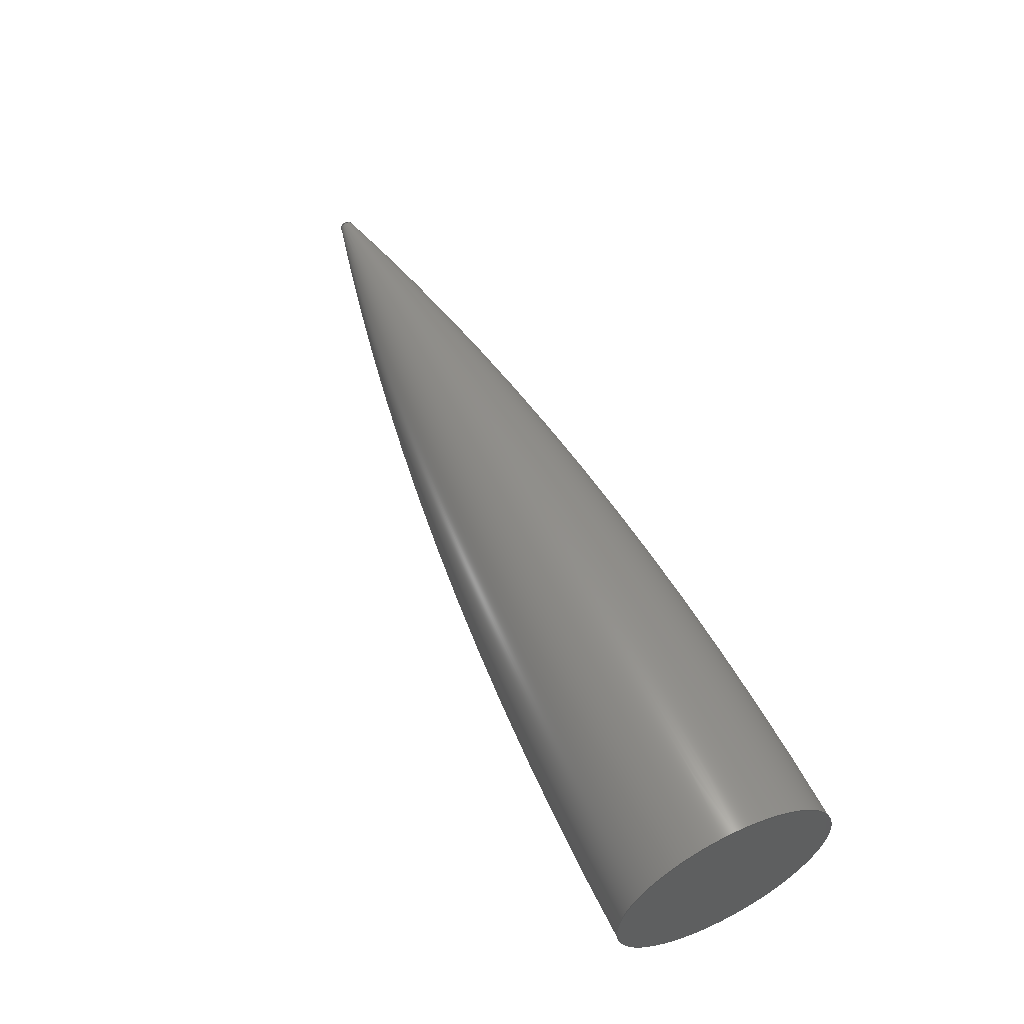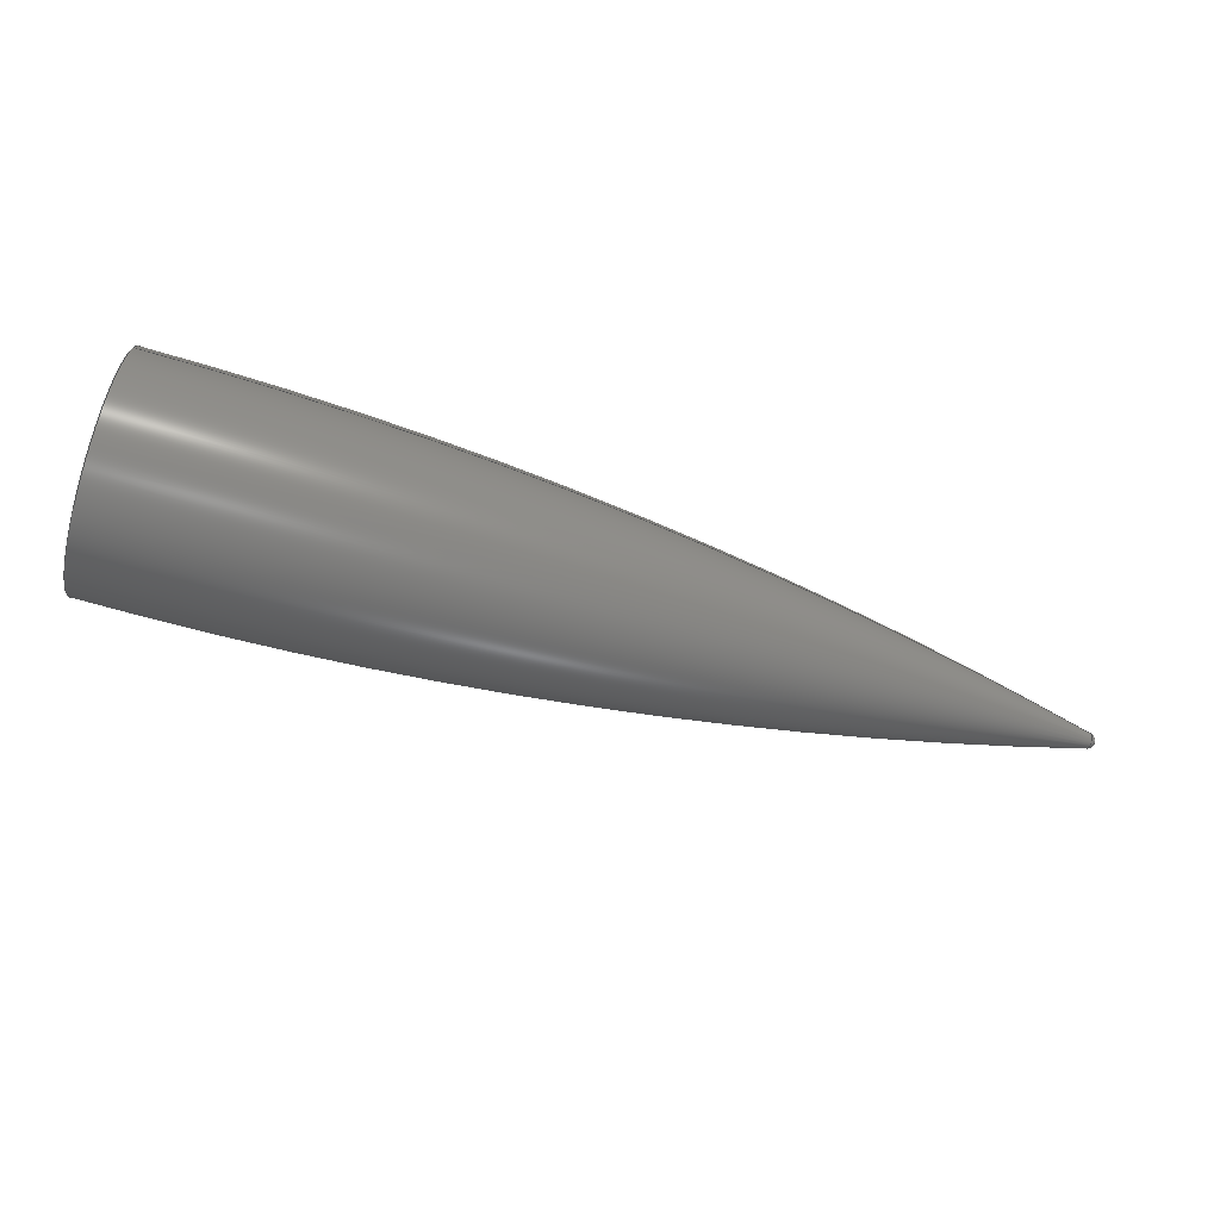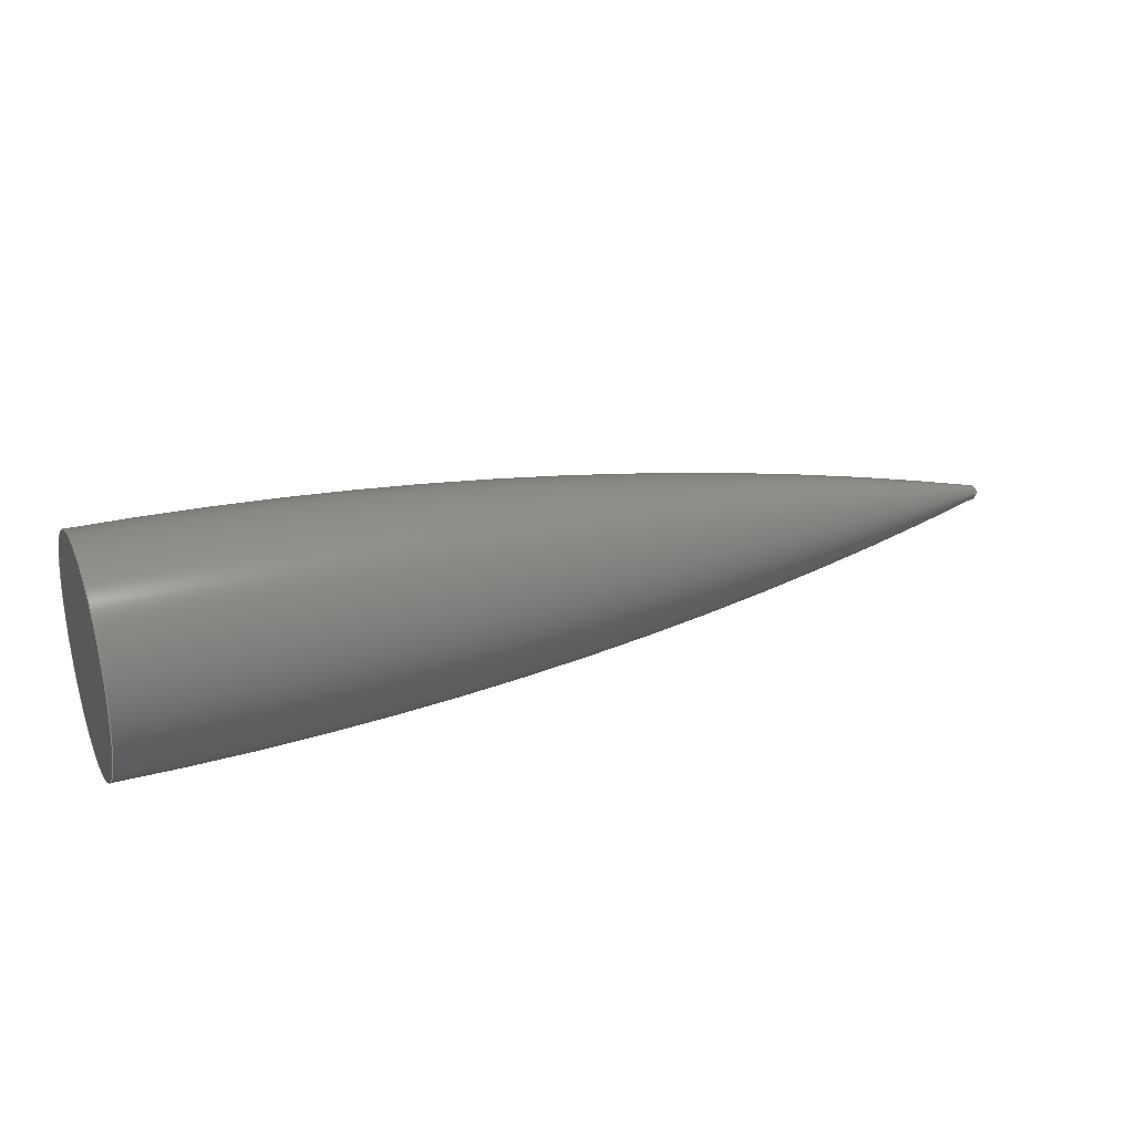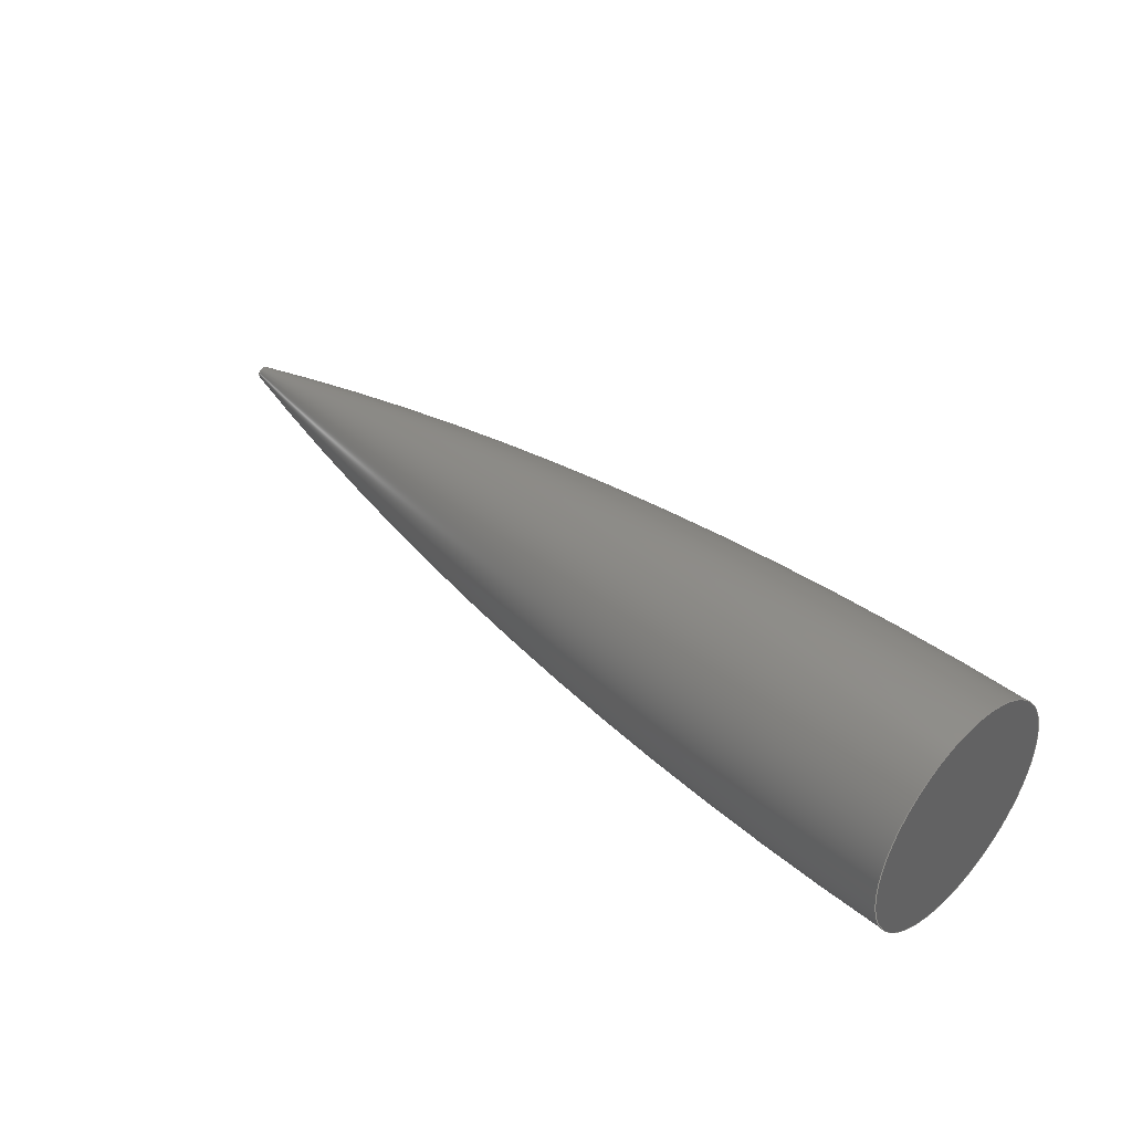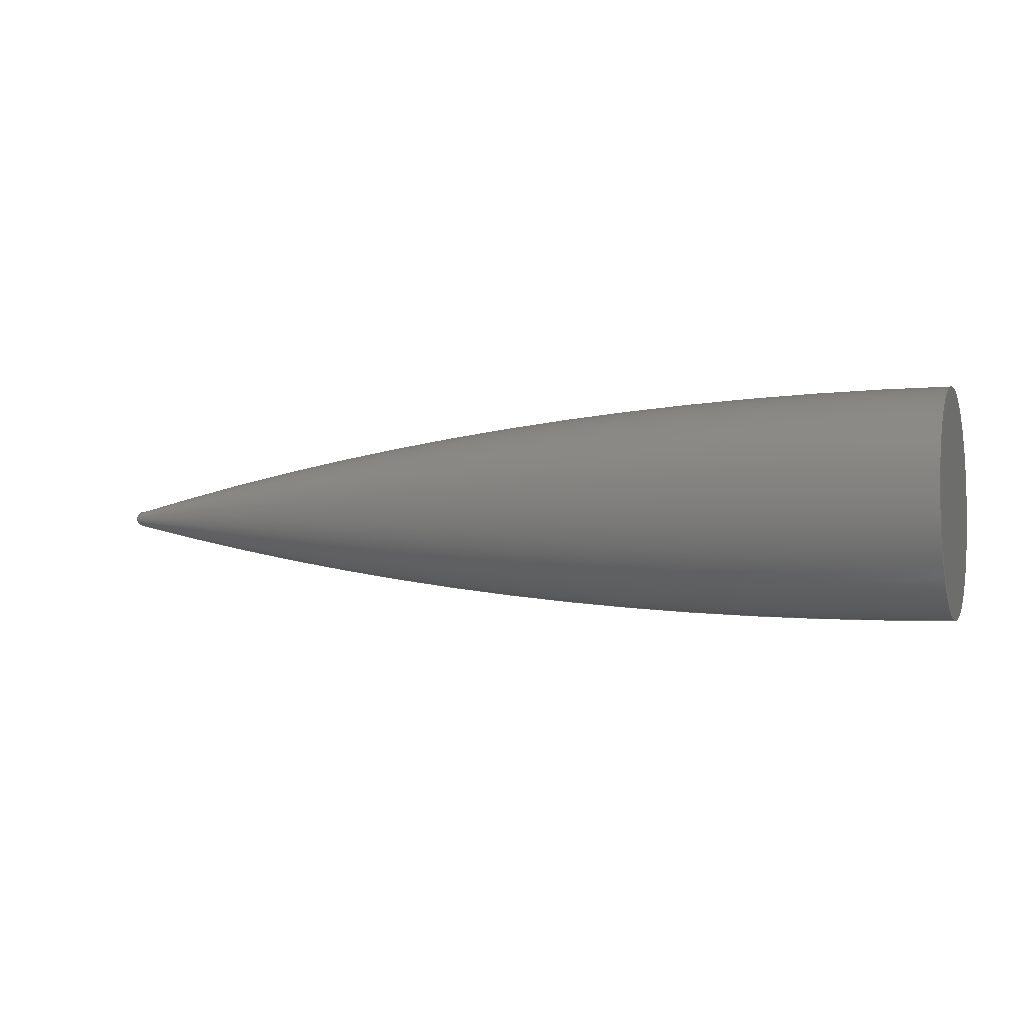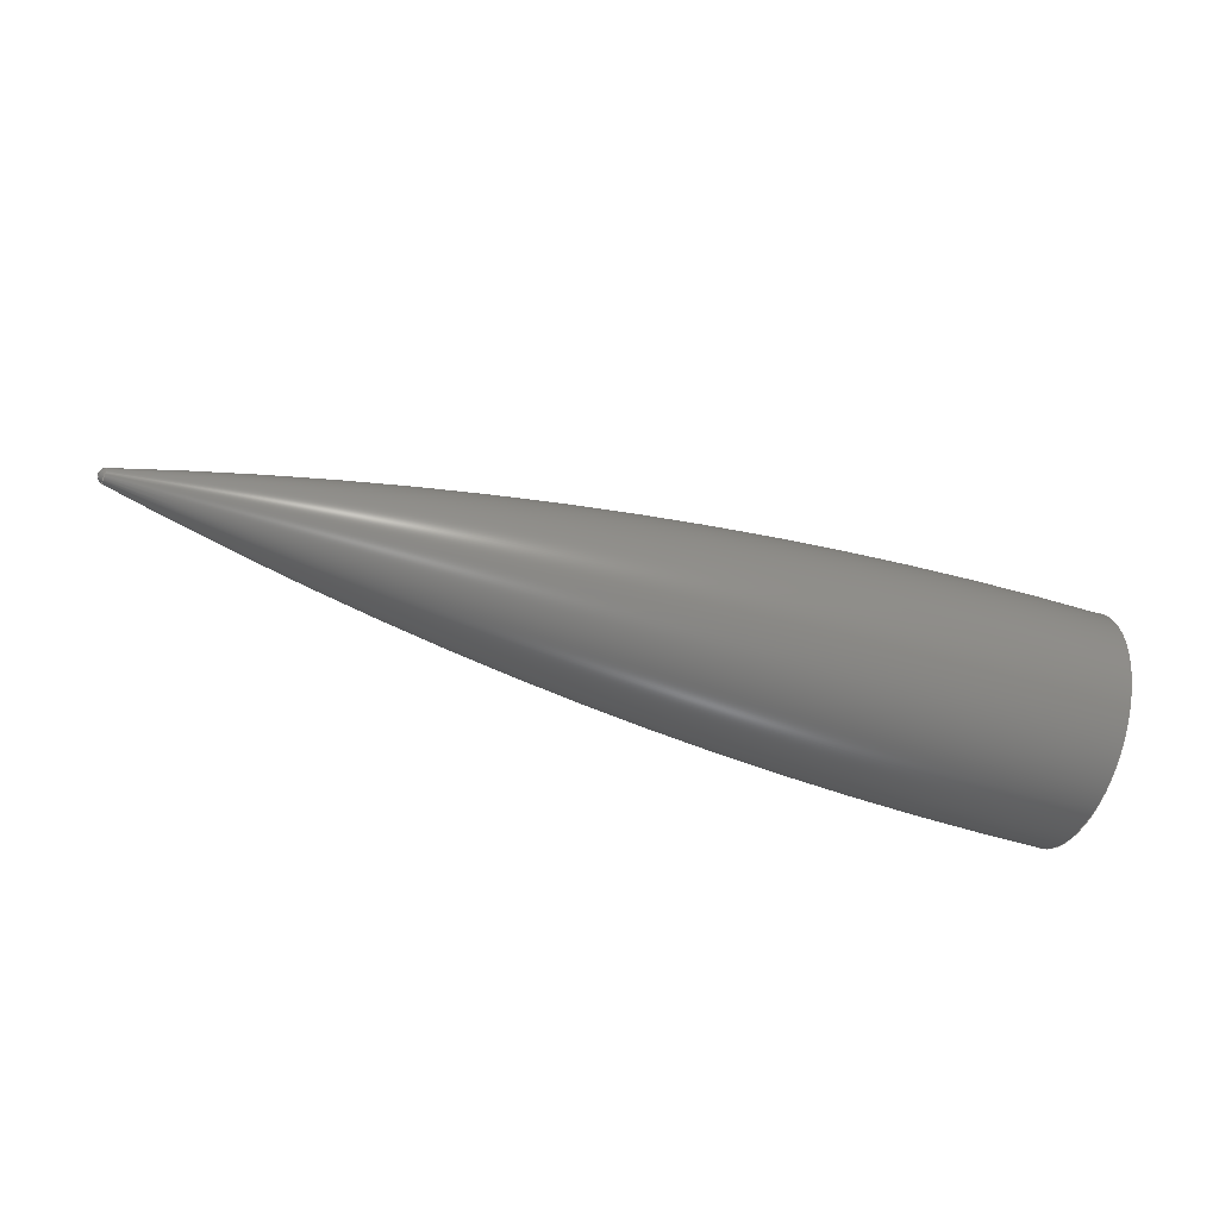
<metadata>
{"format":"step","ext":"step","renderer":"f3d","projection":"perspective","resolution":1024,"background":"white","views":[{"elev":56.3,"azim":64.3,"up":"+Y"},{"elev":-72.8,"azim":164.0,"up":"+Y"},{"elev":26.9,"azim":157.7,"up":"+Z"},{"elev":41.5,"azim":44.0,"up":"+Z"},{"elev":-3.0,"azim":20.1,"up":"+Z"},{"elev":-47.5,"azim":-19.7,"up":"+Y"}]}
</metadata>
<code>
ISO-10303-21;
DATA;
#1 = DIRECTION ( 'NONE',  ( 1, -0, -0 ) ) ;
#2 = CARTESIAN_POINT ( 'NONE',  ( 12.51, 0, 0 ) ) ;
#3 = CARTESIAN_POINT ( 'NONE',  ( 0.3923, 0, 0 ) ) ;
#4 = LENGTH_MEASURE_WITH_UNIT ( LENGTH_MEASURE( 0.0254 ), #53 );
#5 = APPLICATION_CONTEXT ( 'automotive_design' ) ;
#6 =( LENGTH_UNIT ( ) NAMED_UNIT ( * ) SI_UNIT ( $, .METRE. ) );
#7 = STYLED_ITEM ( 'NONE', ( #92 ), #82 ) ;
#8 = DIRECTION ( 'NONE',  ( 1, 0, 0 ) ) ;
#9 =( NAMED_UNIT ( * ) SI_UNIT ( $, .STERADIAN. ) SOLID_ANGLE_UNIT ( ) );
#10 = AXIS2_PLACEMENT_3D ( 'NONE', #3, #72, #32 ) ;
#11 = CIRCLE ( 'NONE', #54, 1.55 ) ;
#12 = FACE_OUTER_BOUND ( 'NONE', #58, .T. ) ;
#13 = FACE_OUTER_BOUND ( 'NONE', #70, .T. ) ;
#14 = CARTESIAN_POINT ( 'NONE',  ( 0.3923, 0, -0.09716 ) ) ;
#15 =( CONVERSION_BASED_UNIT ( 'INCH', #4 ) LENGTH_UNIT ( ) NAMED_UNIT ( #29 ) );
#16 = AXIS2_PLACEMENT_3D ( 'NONE', #2, #1, #44 ) ;
#17 = PRODUCT_DEFINITION_SHAPE ( 'NONE', 'NONE',  #97 ) ;
#18 = CLOSED_SHELL ( 'NONE', ( #65, #28, #79 ) ) ;
#19 =( GEOMETRIC_REPRESENTATION_CONTEXT ( 3 ) GLOBAL_UNCERTAINTY_ASSIGNED_CONTEXT ( ( #48 ) ) GLOBAL_UNIT_ASSIGNED_CONTEXT ( ( #88, #41, #9 ) ) REPRESENTATION_CONTEXT ( 'NONE', 'WORKASPACE' ) );
#20 = FACE_OUTER_BOUND ( 'NONE', #99, .T. ) ;
#21 = PRODUCT_RELATED_PRODUCT_CATEGORY ( 'part', '', ( #61 ) ) ;
#22 = ORIENTED_EDGE ( 'NONE', *, *, #30, .T. ) ;
#23 = APPLICATION_PROTOCOL_DEFINITION ( 'draft international standard', 'automotive_design', 1998, #100 ) ;
#24 = ADVANCED_BREP_SHAPE_REPRESENTATION ( 'SphericallyBluntedTangentOgive_solid', ( #82, #63 ), #95 ) ;
#25 = CARTESIAN_POINT ( 'NONE',  ( 12.82, 0, -1.55 ) ) ;
#26 = LENGTH_MEASURE_WITH_UNIT ( LENGTH_MEASURE( 0.0254 ), #89 );
#27 = APPLICATION_PROTOCOL_DEFINITION ( 'draft international standard', 'automotive_design', 1998, #5 ) ;
#28 = ADVANCED_FACE ( 'NONE', ( #13, #12 ), #98, .T. ) ;
#29 = DIMENSIONAL_EXPONENTS ( 1, 0, 0, 0, 0, 0, 0 ) ;
#30 = EDGE_CURVE ( 'NONE', #71, #71, #93, .T. ) ;
#31 = DIRECTION ( 'NONE',  ( 0, 0, -1 ) ) ;
#32 = DIRECTION ( 'NONE',  ( 0, 0, -1 ) ) ;
#33 = CARTESIAN_POINT ( 'NONE',  ( 12.82, 0, 0 ) ) ;
#34 = FILL_AREA_STYLE_COLOUR ( '', #49 ) ;
#35 = SURFACE_STYLE_FILL_AREA ( #68 ) ;
#36 = AXIS2_PLACEMENT_3D ( 'NONE', #33, #55, #85 ) ;
#37 = FILL_AREA_STYLE ('',( #59 ) ) ;
#38 =( NAMED_UNIT ( * ) SI_UNIT ( $, .STERADIAN. ) SOLID_ANGLE_UNIT ( ) );
#39 = SHAPE_DEFINITION_REPRESENTATION ( #17, #24 ) ;
#40 = AXIS2_PLACEMENT_3D ( 'NONE', #43, #105, #51 ) ;
#41 =( NAMED_UNIT ( * ) PLANE_ANGLE_UNIT ( ) SI_UNIT ( $, .RADIAN. ) );
#42 = DIMENSIONAL_EXPONENTS ( 1, 0, 0, 0, 0, 0, 0 ) ;
#43 = CARTESIAN_POINT ( 'NONE',  ( 0.4159, 0, 0 ) ) ;
#44 = DIRECTION ( 'NONE',  ( 0, 0, -1 ) ) ;
#45 = PRESENTATION_LAYER_ASSIGNMENT (  '', '', ( #76 ) ) ;
#46 =( NAMED_UNIT ( * ) PLANE_ANGLE_UNIT ( ) SI_UNIT ( $, .RADIAN. ) );
#47 = PRODUCT_CONTEXT ( 'NONE', #100, 'mechanical' ) ;
#48 = UNCERTAINTY_MEASURE_WITH_UNIT (LENGTH_MEASURE( 1e-05 ), #88, 'distance_accuracy_value', 'NONE');
#49 = COLOUR_RGB ( '',0.7922, 0.8196, 0.9333 ) ;
#50 = UNCERTAINTY_MEASURE_WITH_UNIT (LENGTH_MEASURE( 1e-05 ), #15, 'distance_accuracy_value', 'NONE');
#51 = DIRECTION ( 'NONE',  ( 0, 1, 0 ) ) ;
#52 = EDGE_CURVE ( 'NONE', #66, #66, #11, .T. ) ;
#53 =( LENGTH_UNIT ( ) NAMED_UNIT ( * ) SI_UNIT ( $, .METRE. ) );
#54 = AXIS2_PLACEMENT_3D ( 'NONE', #73, #96, #31 ) ;
#55 = DIRECTION ( 'NONE',  ( 1, 0, -0 ) ) ;
#56 = UNCERTAINTY_MEASURE_WITH_UNIT (LENGTH_MEASURE( 1e-05 ), #108, 'distance_accuracy_value', 'NONE');
#57 = ORIENTED_EDGE ( 'NONE', *, *, #30, .F. ) ;
#58 = EDGE_LOOP ( 'NONE', ( #87 ) ) ;
#59 = FILL_AREA_STYLE_COLOUR ( '', #69 ) ;
#60 = LENGTH_MEASURE_WITH_UNIT ( LENGTH_MEASURE( 0.0254 ), #6 );
#61 = PRODUCT ( 'SphericallyBluntedTangentOgive_solid', 'SphericallyBluntedTangentOgive_solid', '', ( #47 ) ) ;
#62 = SURFACE_STYLE_FILL_AREA ( #37 ) ;
#63 = AXIS2_PLACEMENT_3D ( 'NONE', #101, #83, #8 ) ;
#64 = MECHANICAL_DESIGN_GEOMETRIC_PRESENTATION_REPRESENTATION (  '', ( #76 ), #19 ) ;
#65 = ADVANCED_FACE ( 'NONE', ( #106 ), #103, .T. ) ;
#66 = VERTEX_POINT ( 'NONE', #25 ) ;
#67 = PRESENTATION_STYLE_ASSIGNMENT (( #109 ) ) ;
#68 = FILL_AREA_STYLE ('',( #34 ) ) ;
#69 = COLOUR_RGB ( '',0.7922, 0.8196, 0.9333 ) ;
#70 = EDGE_LOOP ( 'NONE', ( #22 ) ) ;
#71 = VERTEX_POINT ( 'NONE', #14 ) ;
#72 = DIRECTION ( 'NONE',  ( 1, -0, -0 ) ) ;
#73 = CARTESIAN_POINT ( 'NONE',  ( 12.82, 0, 0 ) ) ;
#74 = SURFACE_SIDE_STYLE ('',( #62 ) ) ;
#75 = SURFACE_SIDE_STYLE ('',( #35 ) ) ;
#76 = STYLED_ITEM ( 'NONE', ( #67 ), #24 ) ;
#77 = SPHERICAL_SURFACE ( 'NONE', #40, 0.1 ) ;
#78 = PRODUCT_DEFINITION_CONTEXT ( 'detailed design', #5, 'design' ) ;
#79 = ADVANCED_FACE ( 'NONE', ( #20 ), #77, .T. ) ;
#80 = EDGE_LOOP ( 'NONE', ( #94 ) ) ;
#81 =( NAMED_UNIT ( * ) PLANE_ANGLE_UNIT ( ) SI_UNIT ( $, .RADIAN. ) );
#82 = MANIFOLD_SOLID_BREP ( 'Revolve1', #18 ) ;
#83 = DIRECTION ( 'NONE',  ( 0, 0, 1 ) ) ;
#84 = MECHANICAL_DESIGN_GEOMETRIC_PRESENTATION_REPRESENTATION (  '', ( #7 ), #107 ) ;
#85 = DIRECTION ( 'NONE',  ( -0, 0, -1 ) ) ;
#86 = PRODUCT_DEFINITION_FORMATION_WITH_SPECIFIED_SOURCE ( 'ANY', '', #61, .NOT_KNOWN. ) ;
#87 = ORIENTED_EDGE ( 'NONE', *, *, #52, .F. ) ;
#88 =( CONVERSION_BASED_UNIT ( 'INCH', #26 ) LENGTH_UNIT ( ) NAMED_UNIT ( #42 ) );
#89 =( LENGTH_UNIT ( ) NAMED_UNIT ( * ) SI_UNIT ( $, .METRE. ) );
#90 =( NAMED_UNIT ( * ) SI_UNIT ( $, .STERADIAN. ) SOLID_ANGLE_UNIT ( ) );
#91 = SURFACE_STYLE_USAGE ( .BOTH. , #75 ) ;
#92 = PRESENTATION_STYLE_ASSIGNMENT (( #91 ) ) ;
#93 = CIRCLE ( 'NONE', #10, 0.09716 ) ;
#94 = ORIENTED_EDGE ( 'NONE', *, *, #52, .T. ) ;
#95 =( GEOMETRIC_REPRESENTATION_CONTEXT ( 3 ) GLOBAL_UNCERTAINTY_ASSIGNED_CONTEXT ( ( #56 ) ) GLOBAL_UNIT_ASSIGNED_CONTEXT ( ( #108, #81, #90 ) ) REPRESENTATION_CONTEXT ( 'NONE', 'WORKASPACE' ) );
#96 = DIRECTION ( 'NONE',  ( 1, -0, -0 ) ) ;
#97 = PRODUCT_DEFINITION ( 'UNKNOWN', '', #86, #78 ) ;
#98 = TOROIDAL_SURFACE ( 'NONE', #16, -49.66, 51.21 ) ;
#99 = EDGE_LOOP ( 'NONE', ( #57 ) ) ;
#100 = APPLICATION_CONTEXT ( 'automotive_design' ) ;
#101 = CARTESIAN_POINT ( 'NONE',  ( 0, 0, 0 ) ) ;
#102 = DIMENSIONAL_EXPONENTS ( 1, 0, 0, 0, 0, 0, 0 ) ;
#103 = PLANE ( 'NONE',  #36 ) ;
#104 = PRESENTATION_LAYER_ASSIGNMENT (  '', '', ( #7 ) ) ;
#105 = DIRECTION ( 'NONE',  ( 0, -0, 1 ) ) ;
#106 = FACE_OUTER_BOUND ( 'NONE', #80, .T. ) ;
#107 =( GEOMETRIC_REPRESENTATION_CONTEXT ( 3 ) GLOBAL_UNCERTAINTY_ASSIGNED_CONTEXT ( ( #50 ) ) GLOBAL_UNIT_ASSIGNED_CONTEXT ( ( #15, #46, #38 ) ) REPRESENTATION_CONTEXT ( 'NONE', 'WORKASPACE' ) );
#108 =( CONVERSION_BASED_UNIT ( 'INCH', #60 ) LENGTH_UNIT ( ) NAMED_UNIT ( #102 ) );
#109 = SURFACE_STYLE_USAGE ( .BOTH. , #74 ) ;
ENDSEC;
END-ISO-10303-21;

</code>
